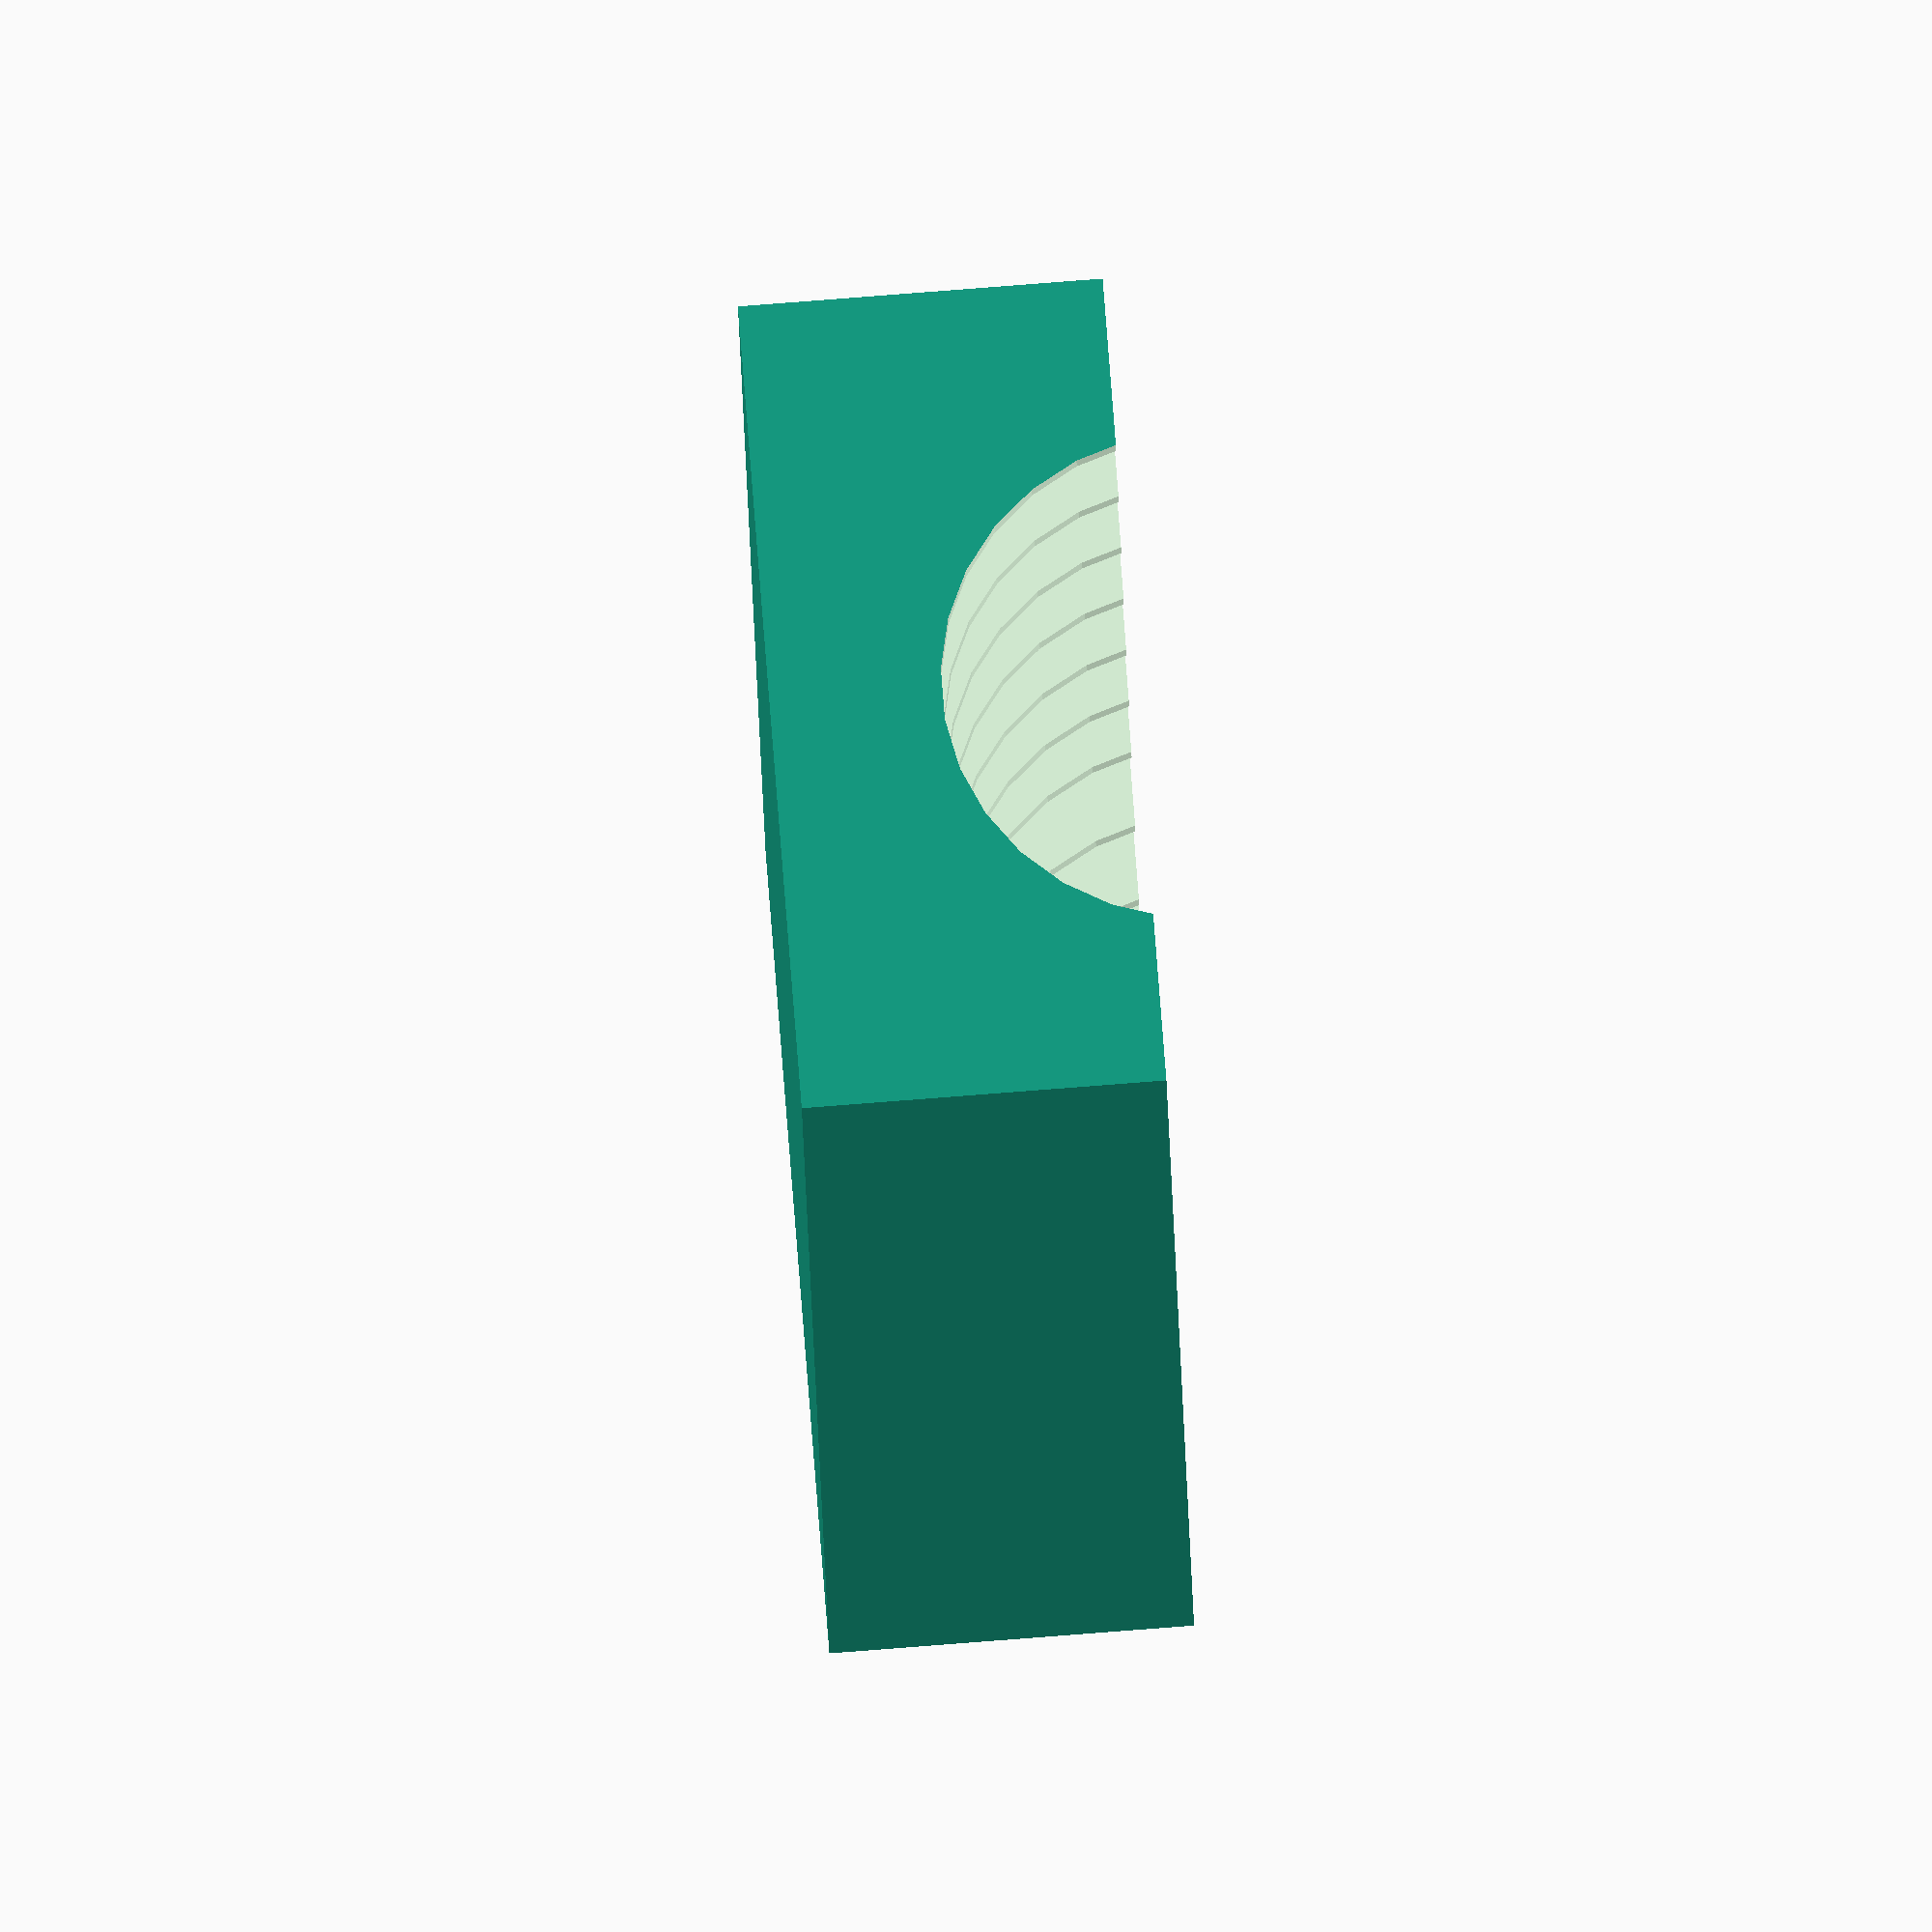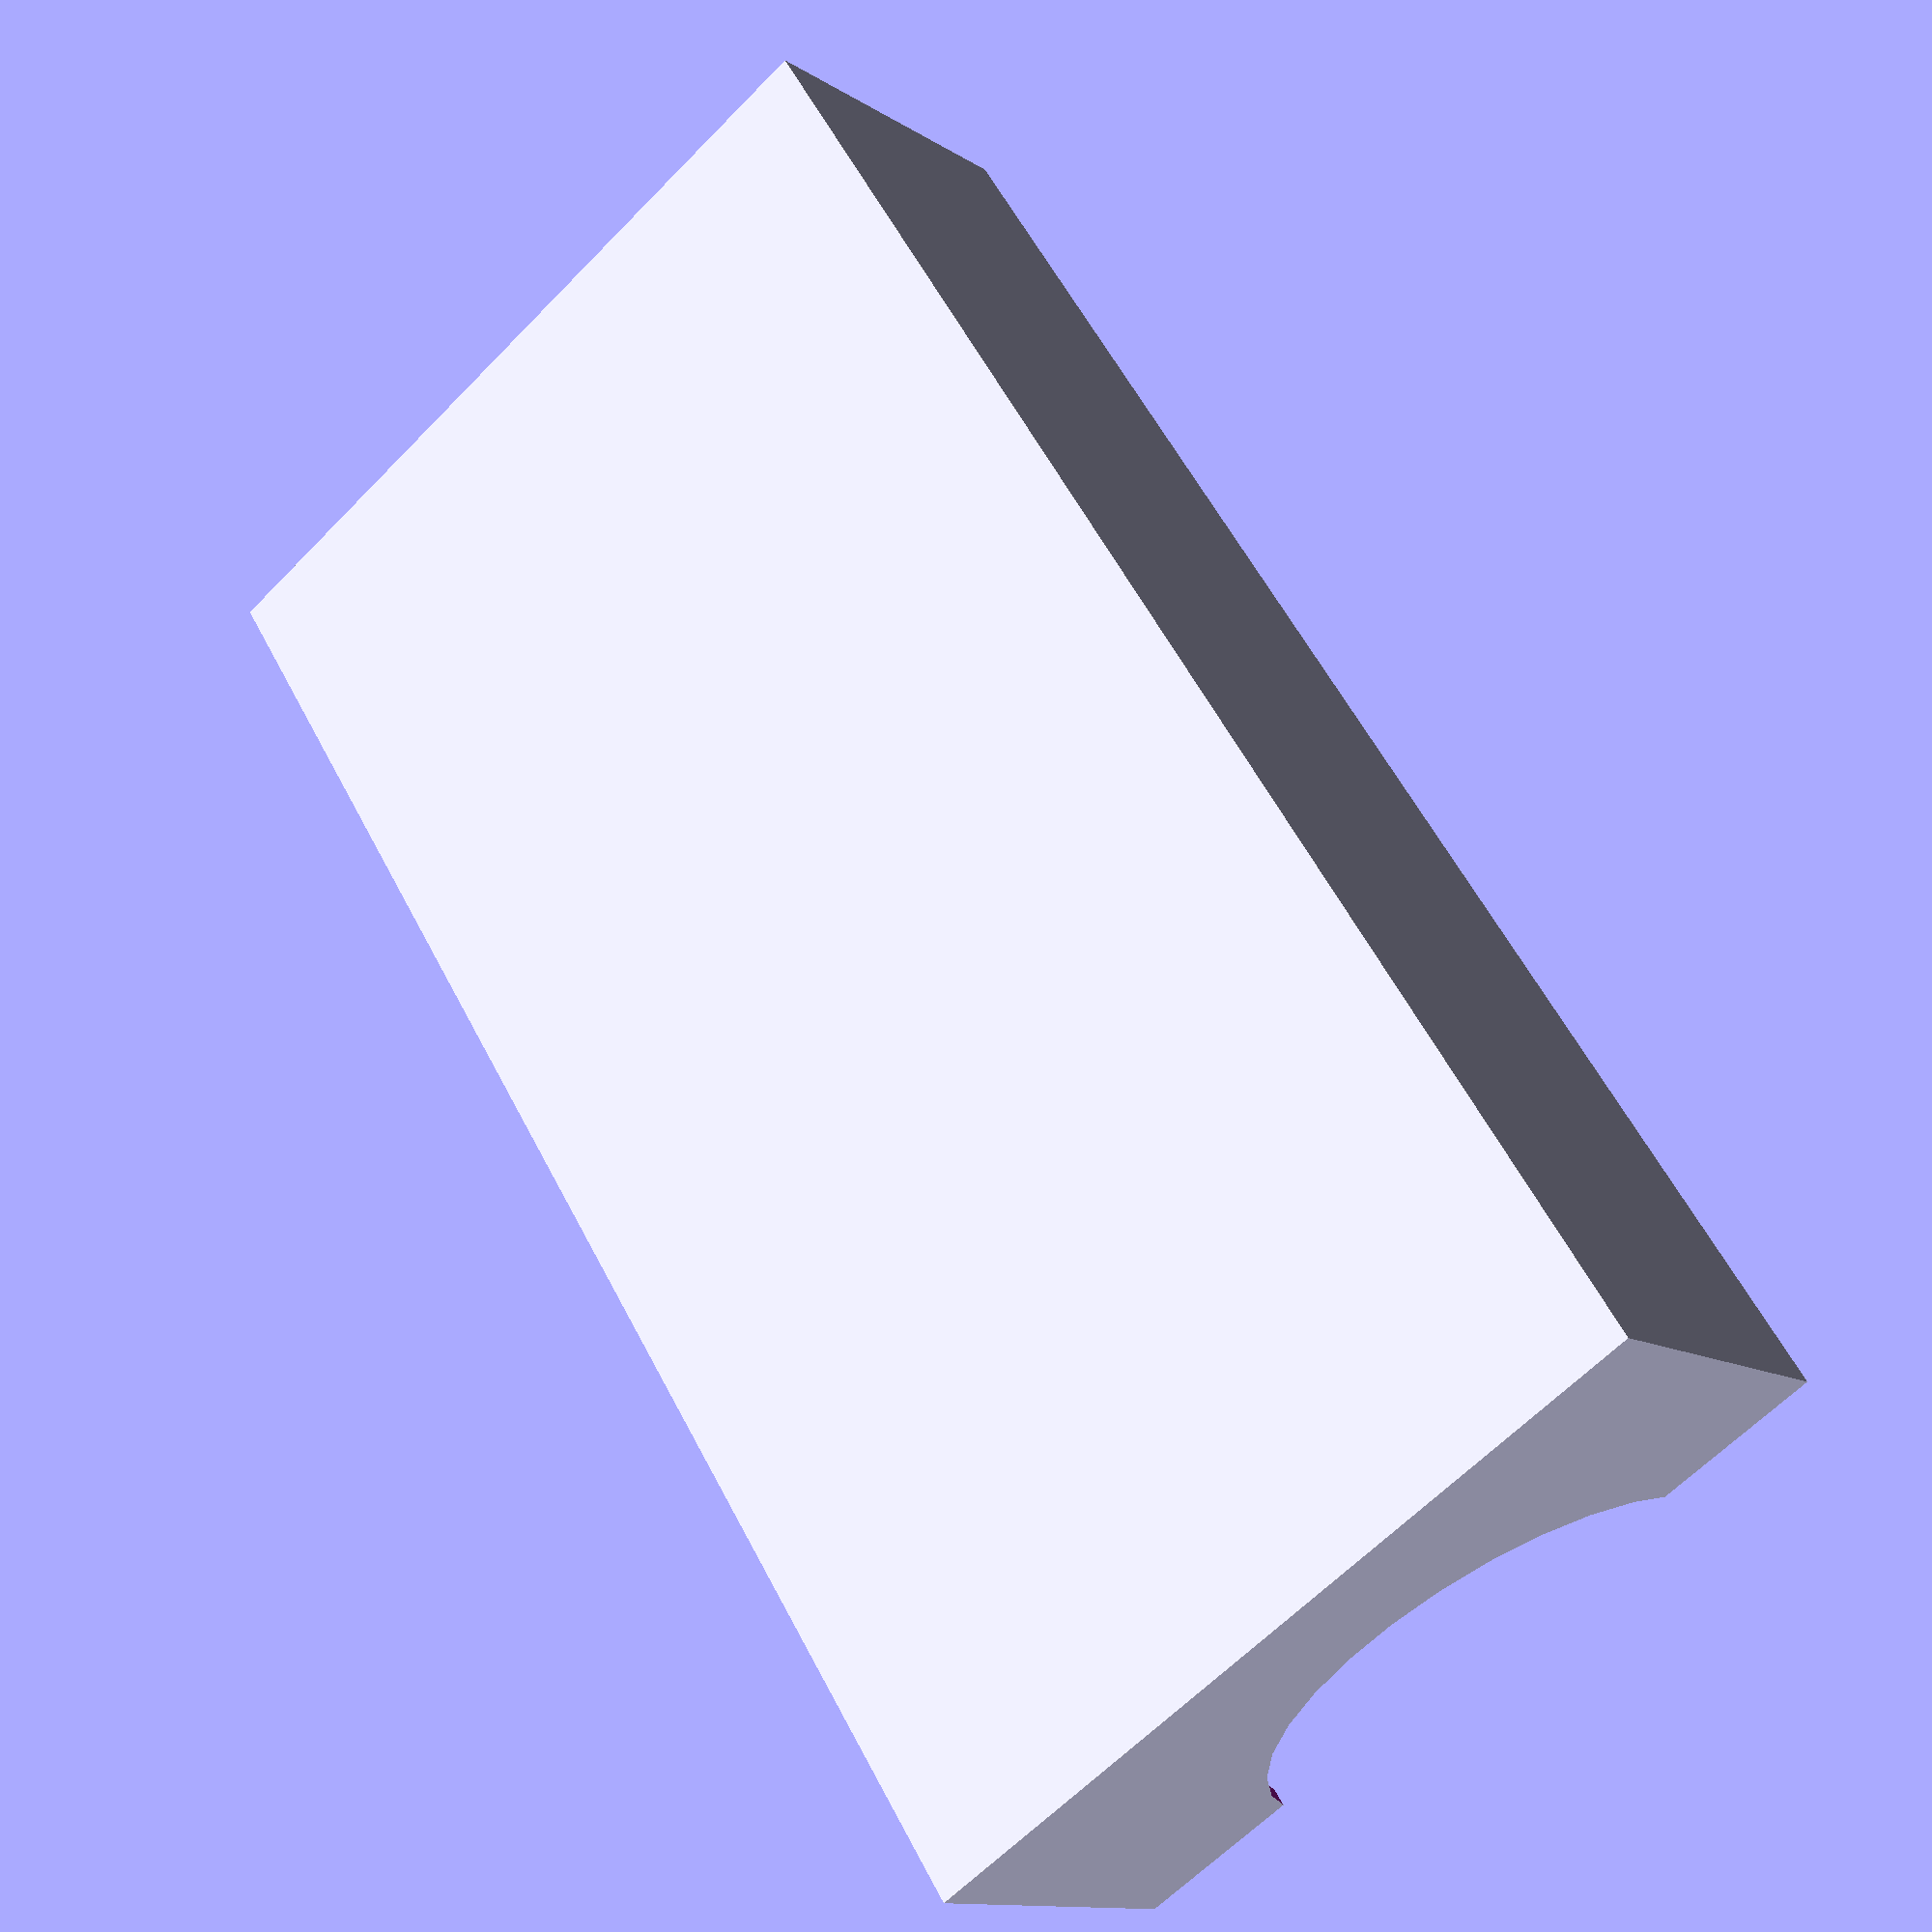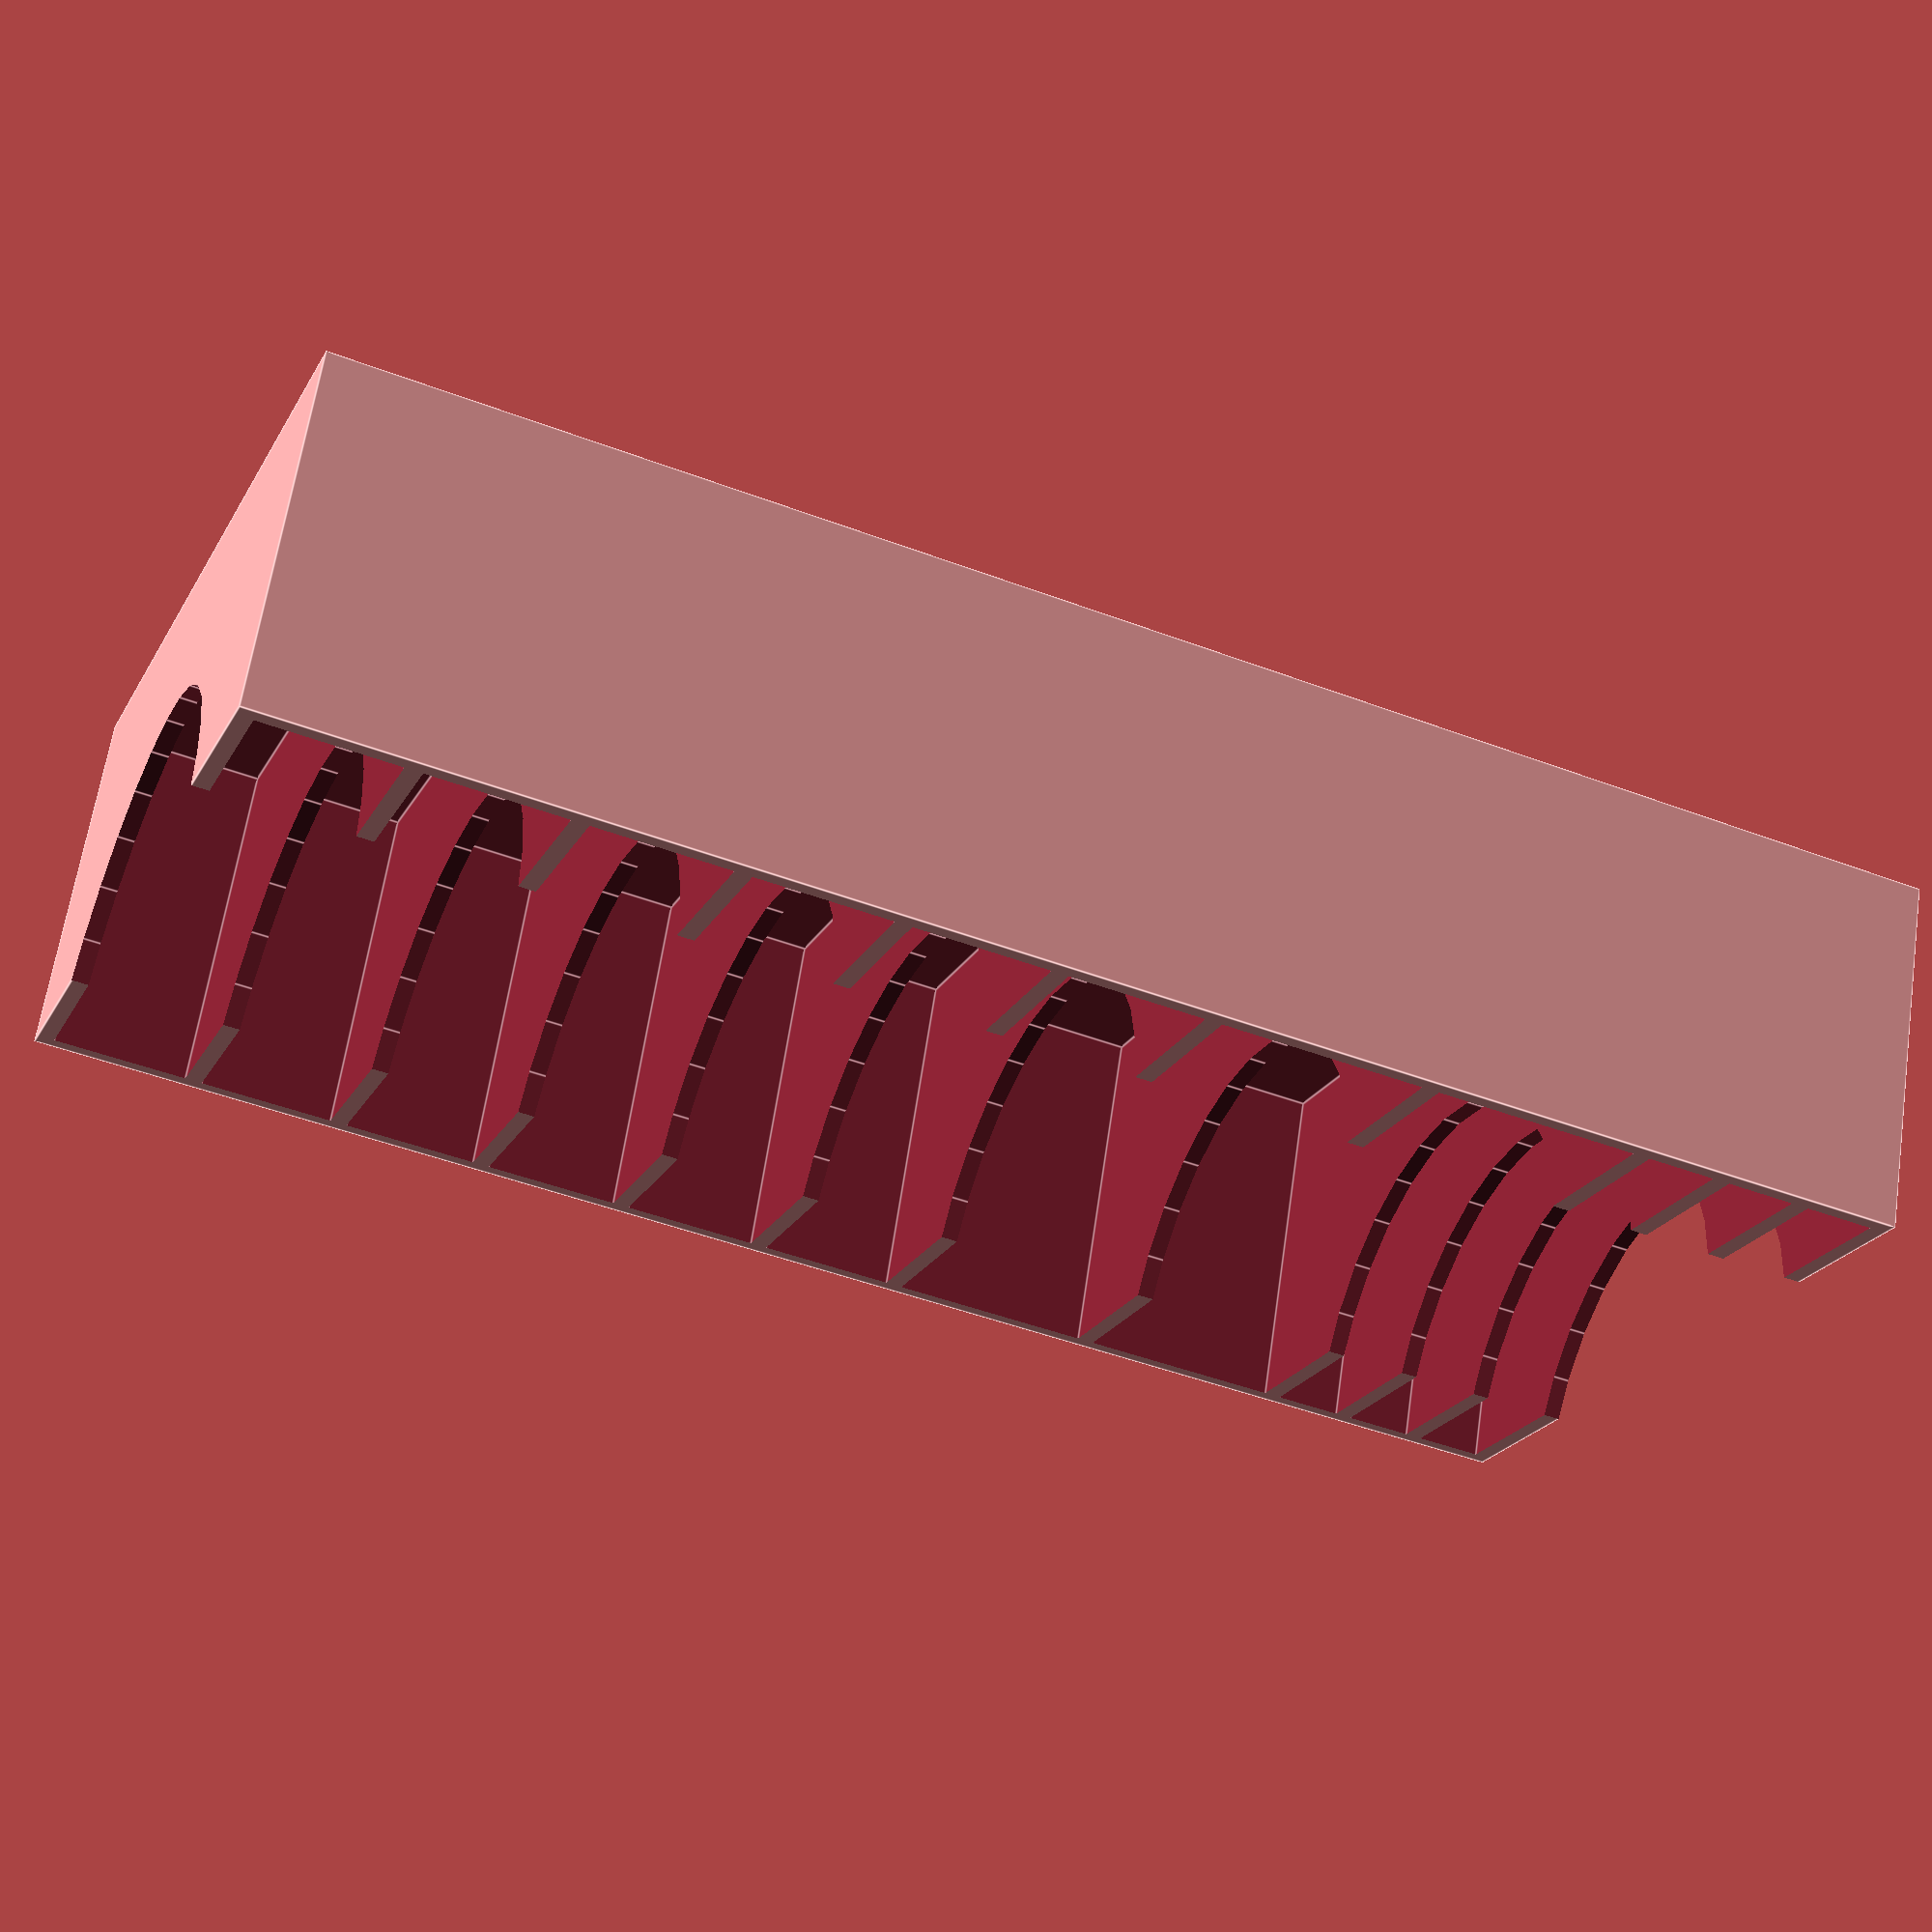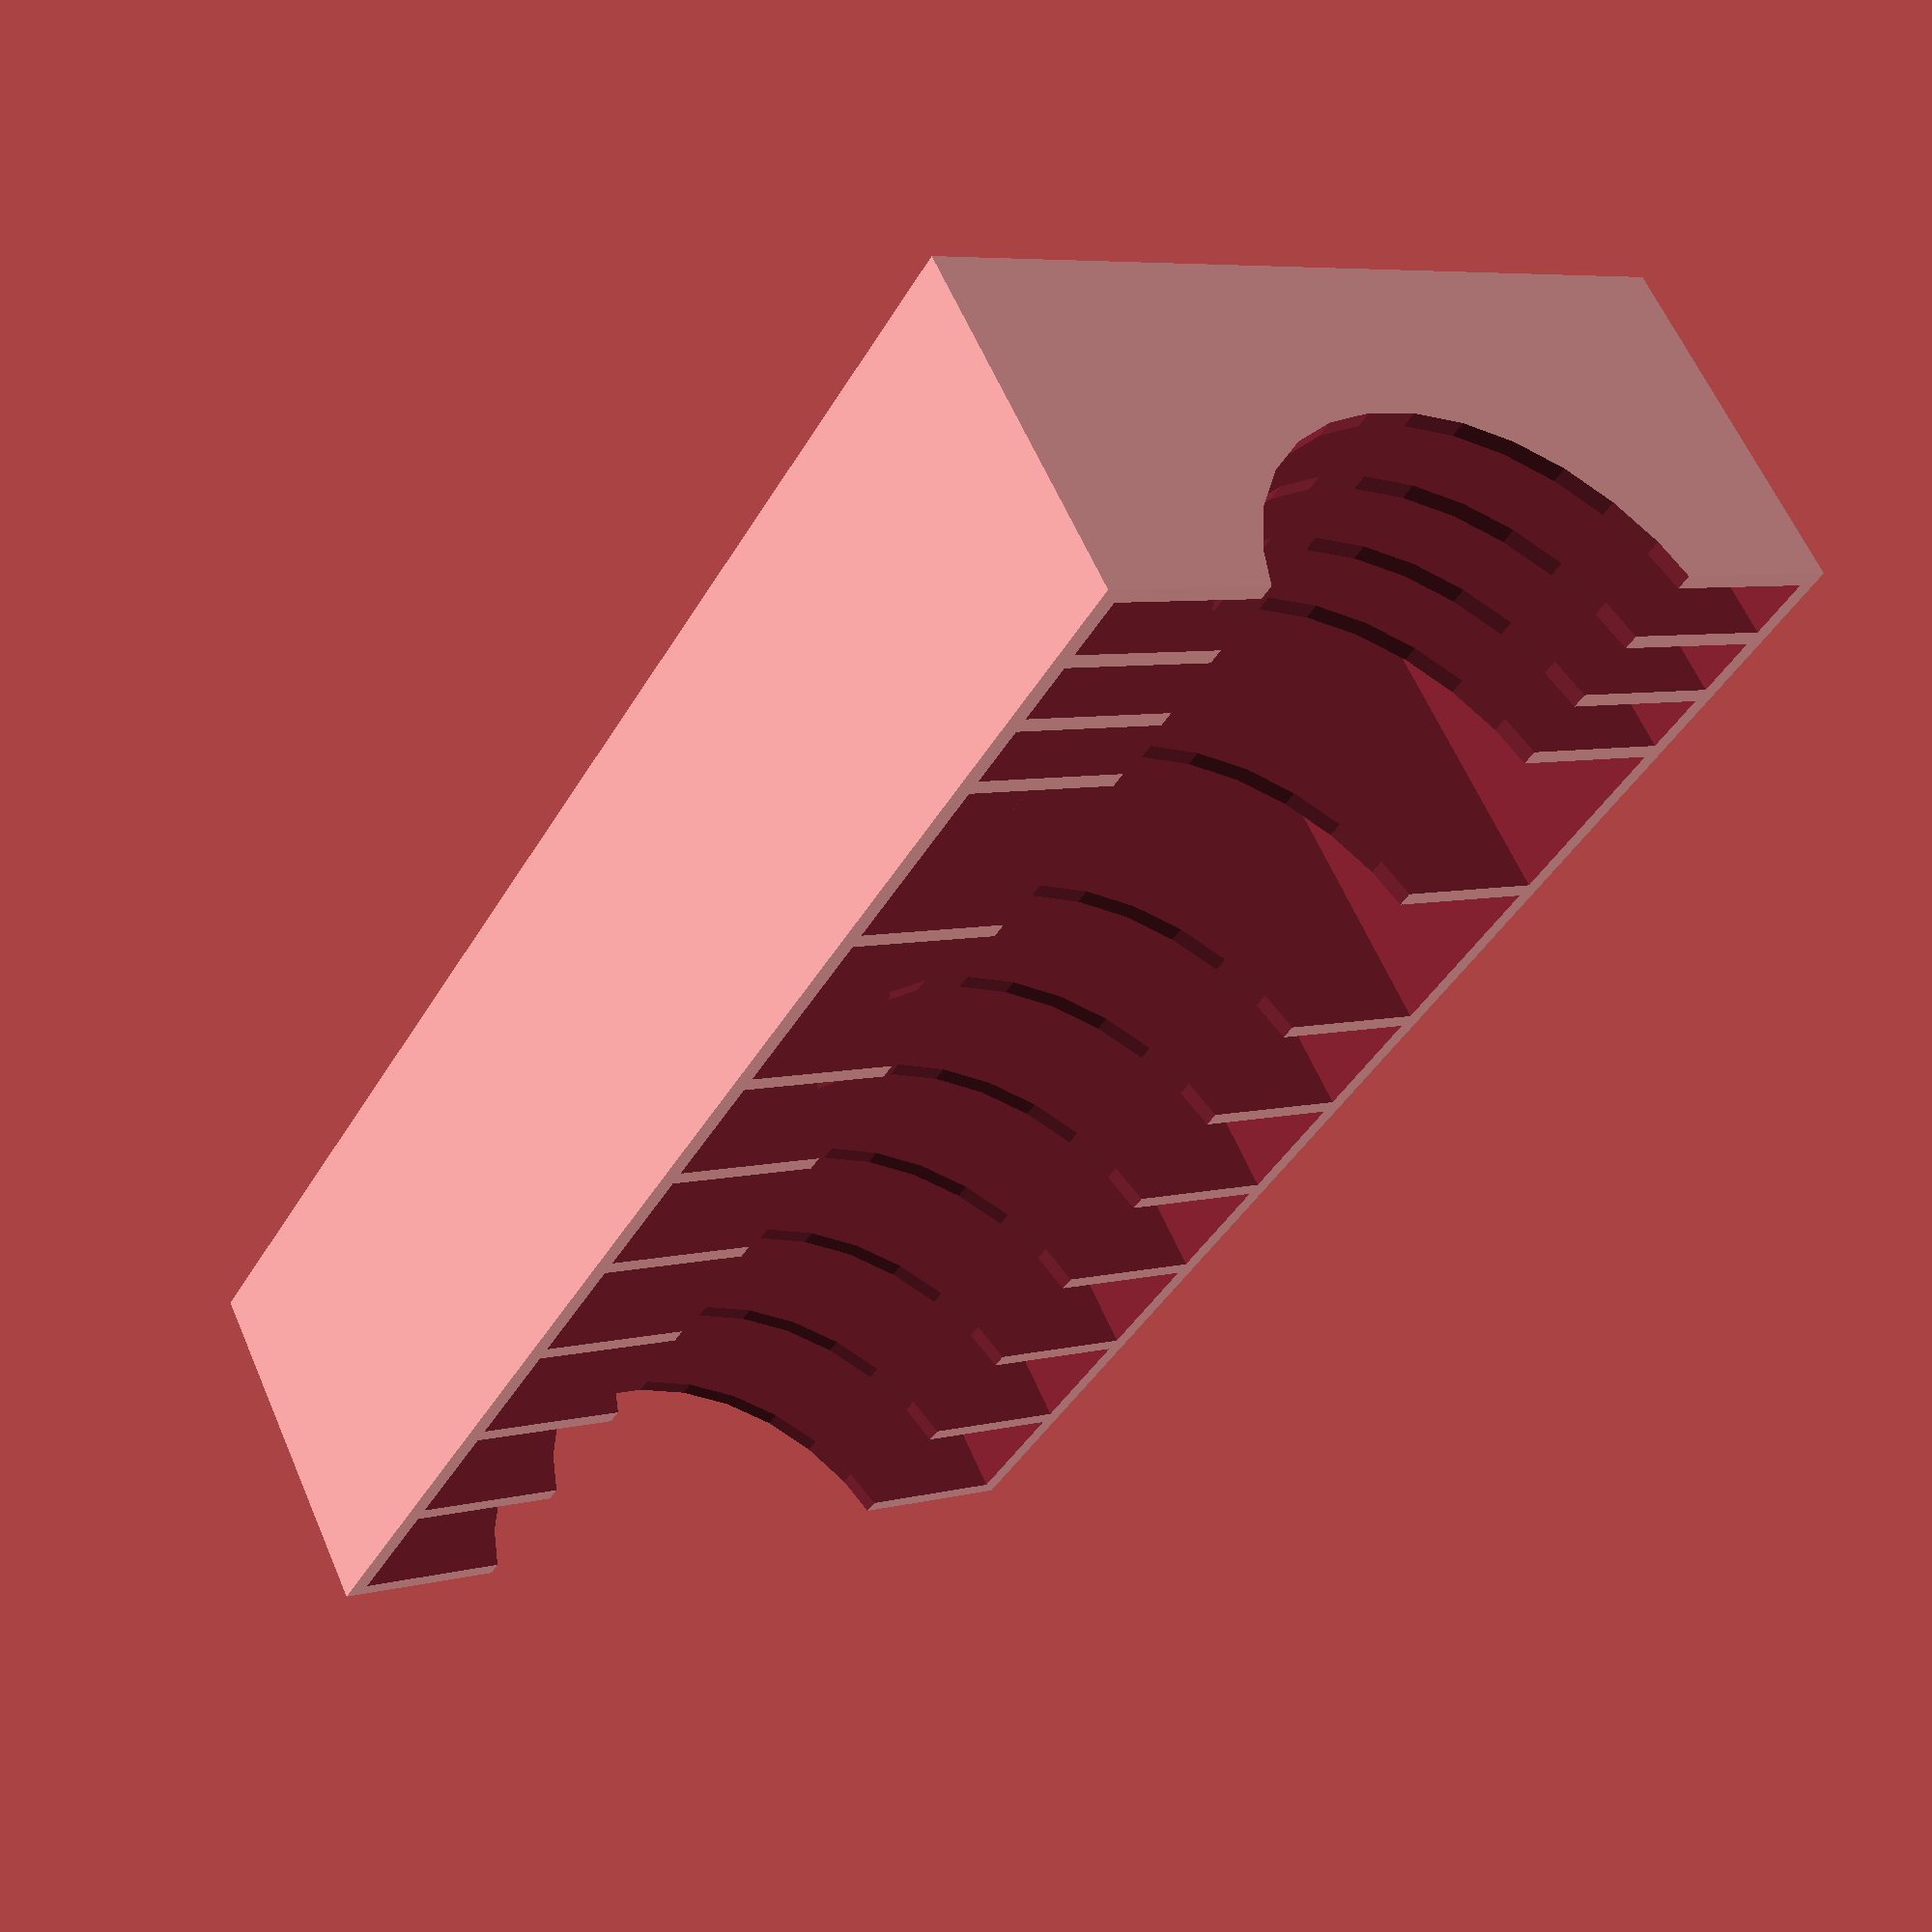
<openscad>
// card size:
//   95mm x 60mm
// deck heights:
//   2x 24mm
//   6x 16mm
//   2x 6mm
//   1x 8mm
// max box height:
//   65mm

// units: mm
WALL_THICKNESS = 2;
CARD_W = 60;
CARD_H = 95;

BOX_HEIGHT_RATIO = 0.675;
CUTOUT_DIAMETER = CARD_W * 1;
CUTOUT_OFFSET = CARD_W * 1/8;

FATIGUE_THICKNESS = 24;
CYCLIST_THICKNESS = 16;
// BOT_THICKNESS = 6;
// HELPER_THICKNESS = 6;
// MAP_THICKNESS = 8;
OTHERS_THICKNESS = 8;

DECK_ARRAY_THICKNESS = 
  WALL_THICKNESS * 10
  + FATIGUE_THICKNESS * 2
  + CYCLIST_THICKNESS * 6
  + OTHERS_THICKNESS * 3;

// echo("DECK_ARRAY_THICKNESS", DECK_ARRAY_THICKNESS);

SHOW_DECKS = false;
SHOW_SIDE_DECK = false;

module deck(thickness) {
  cube([CARD_H, thickness, CARD_W]);
}

module deck_array(sep=WALL_THICKNESS) {
  function offset_dist(sep_count=0, fatigue_count=0, cyclist_count=0, others_count=0) =
    sep * sep_count
    + FATIGUE_THICKNESS * fatigue_count 
    + CYCLIST_THICKNESS * cyclist_count 
    + OTHERS_THICKNESS * others_count;
  
  translate([0, offset_dist( 0, 0, 0, 0), 0]) deck(CYCLIST_THICKNESS);
  translate([0, offset_dist( 1, 0, 1, 0), 0]) deck(CYCLIST_THICKNESS);
  translate([0, offset_dist( 2, 0, 2, 0), 0]) deck(CYCLIST_THICKNESS);
  translate([0, offset_dist( 3, 0, 3, 0), 0]) deck(CYCLIST_THICKNESS);
  translate([0, offset_dist( 4, 0, 4, 0), 0]) deck(CYCLIST_THICKNESS);
  translate([0, offset_dist( 5, 0, 5, 0), 0]) deck(CYCLIST_THICKNESS);
  
  translate([0, offset_dist( 6, 0, 6, 0), 0]) deck(FATIGUE_THICKNESS);
  translate([0, offset_dist( 7, 1, 6, 0), 0]) deck(FATIGUE_THICKNESS);
  
  translate([0, offset_dist( 8, 2, 6, 0), 0]) deck(OTHERS_THICKNESS);
  translate([0, offset_dist( 9, 2, 6, 1), 0]) deck(OTHERS_THICKNESS);
  translate([0, offset_dist(10, 2, 6, 2), 0]) deck(OTHERS_THICKNESS);
}

module outer_box() {
  translate([-WALL_THICKNESS, -WALL_THICKNESS, -WALL_THICKNESS])
    cube([CARD_H + WALL_THICKNESS * 2,
          DECK_ARRAY_THICKNESS + WALL_THICKNESS * 2,
          CARD_W * BOX_HEIGHT_RATIO + WALL_THICKNESS * 1]);
}

module grip_cutouts() {
translate([CARD_H/2, -DECK_ARRAY_THICKNESS/2, CARD_W*BOX_HEIGHT_RATIO + CUTOUT_OFFSET])
rotate([-90]) cylinder(DECK_ARRAY_THICKNESS*2, d=CUTOUT_DIAMETER);
}


// card box model
difference() {
  outer_box();
  deck_array();
  grip_cutouts();
}

// debug decks
if (SHOW_DECKS) {
 color("Blue") deck_array();
}

if (SHOW_SIDE_DECK) {
 translate([100, 0, 0]) color("Blue") deck(CYCLIST_THICKNESS);
}

</openscad>
<views>
elev=276.7 azim=192.6 roll=265.6 proj=o view=solid
elev=192.0 azim=213.4 roll=325.9 proj=p view=solid
elev=295.7 azim=112.1 roll=8.5 proj=p view=edges
elev=118.2 azim=210.2 roll=203.4 proj=p view=solid
</views>
